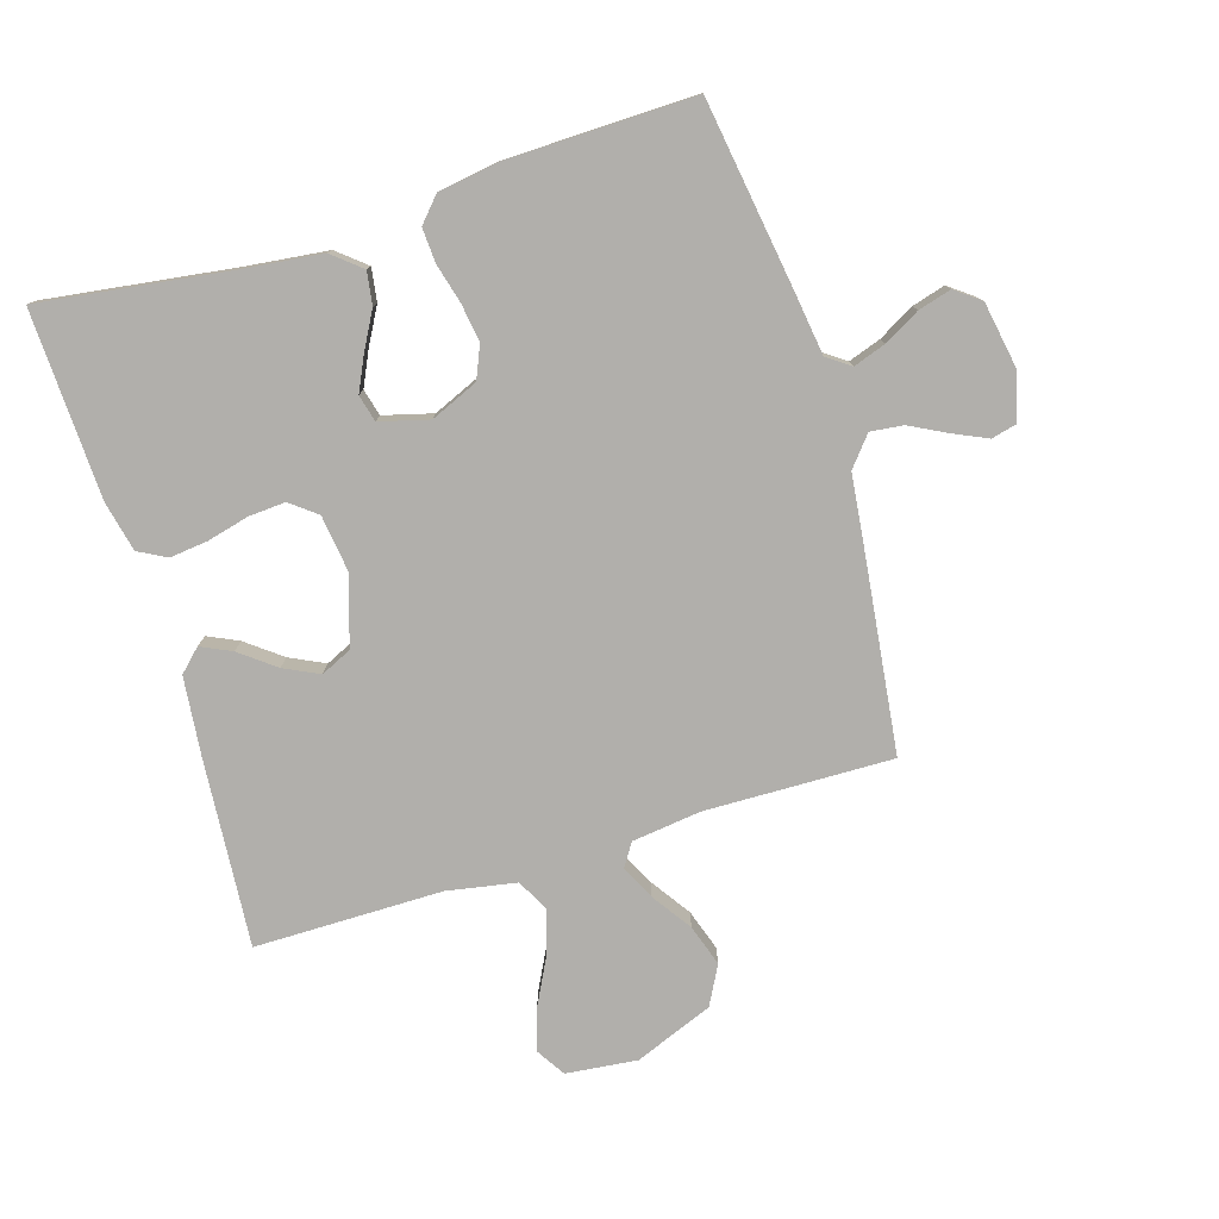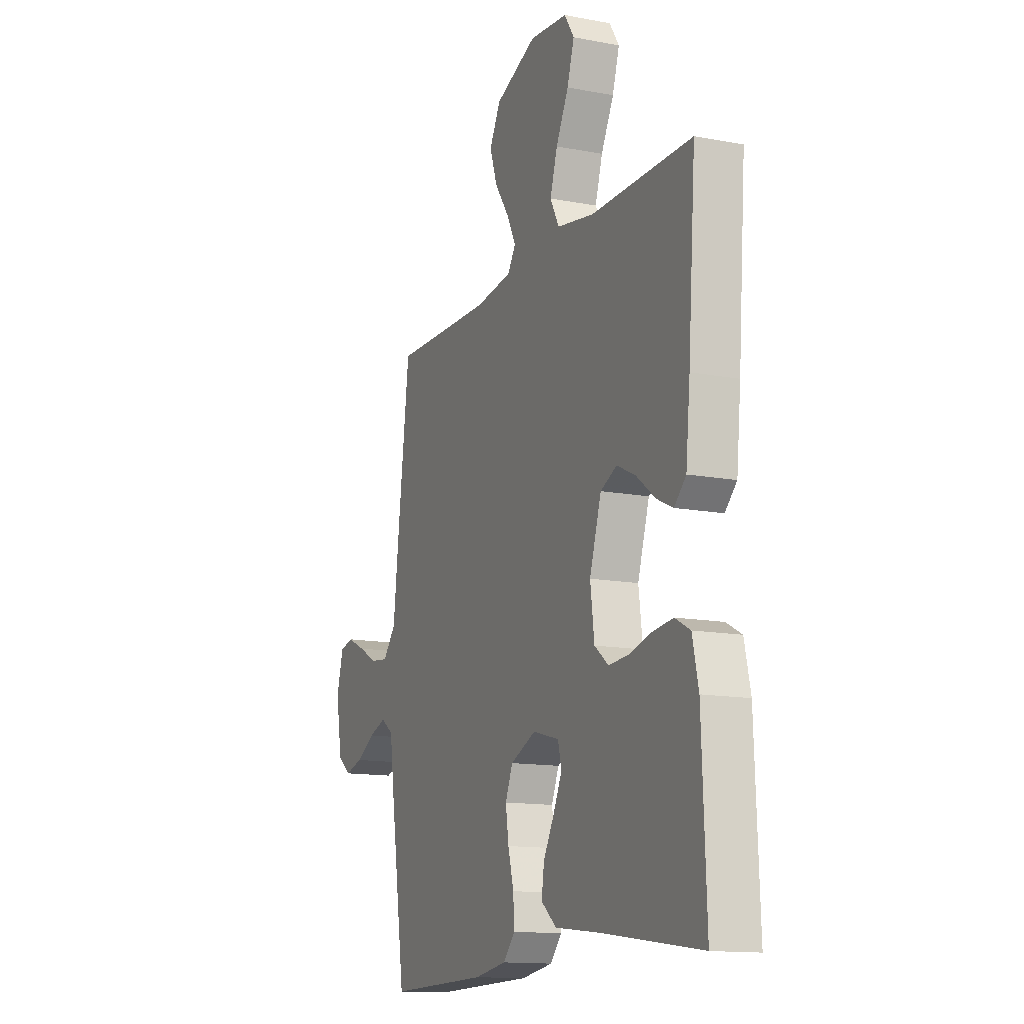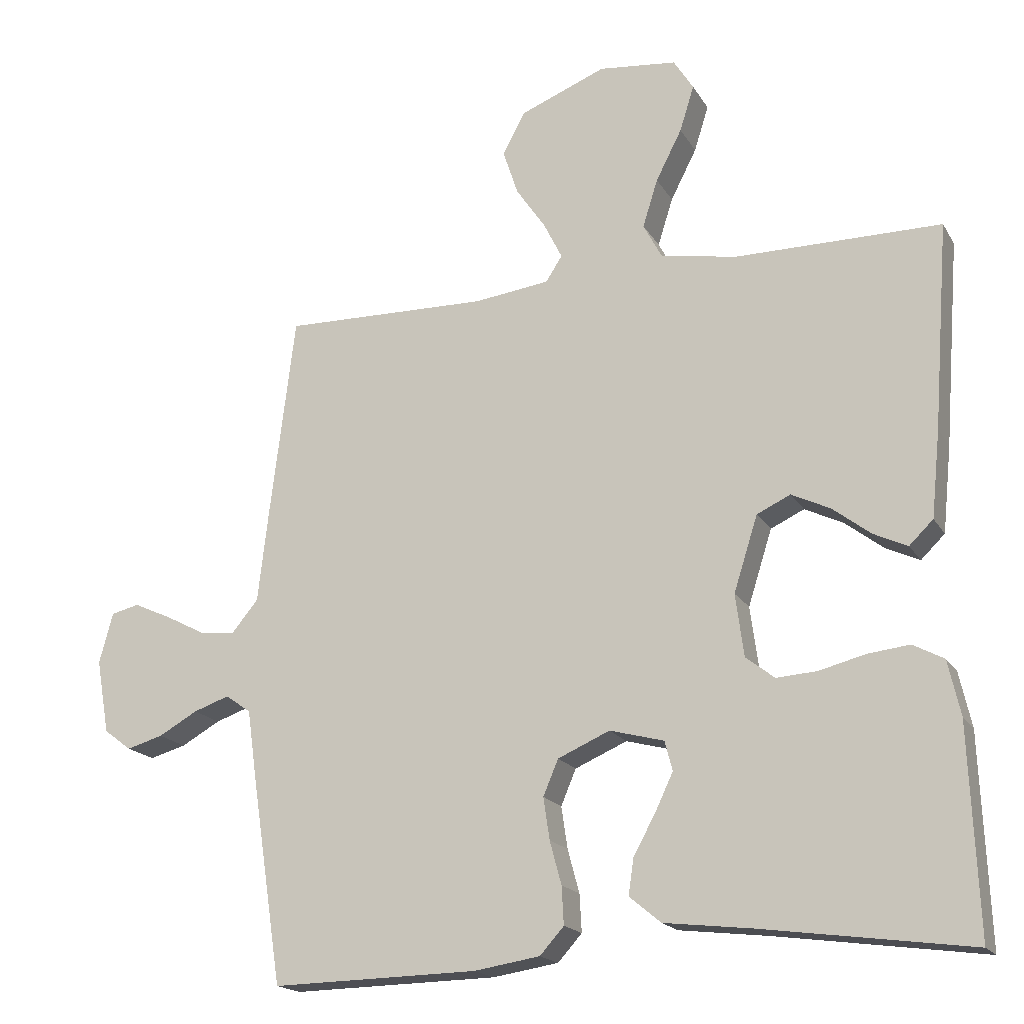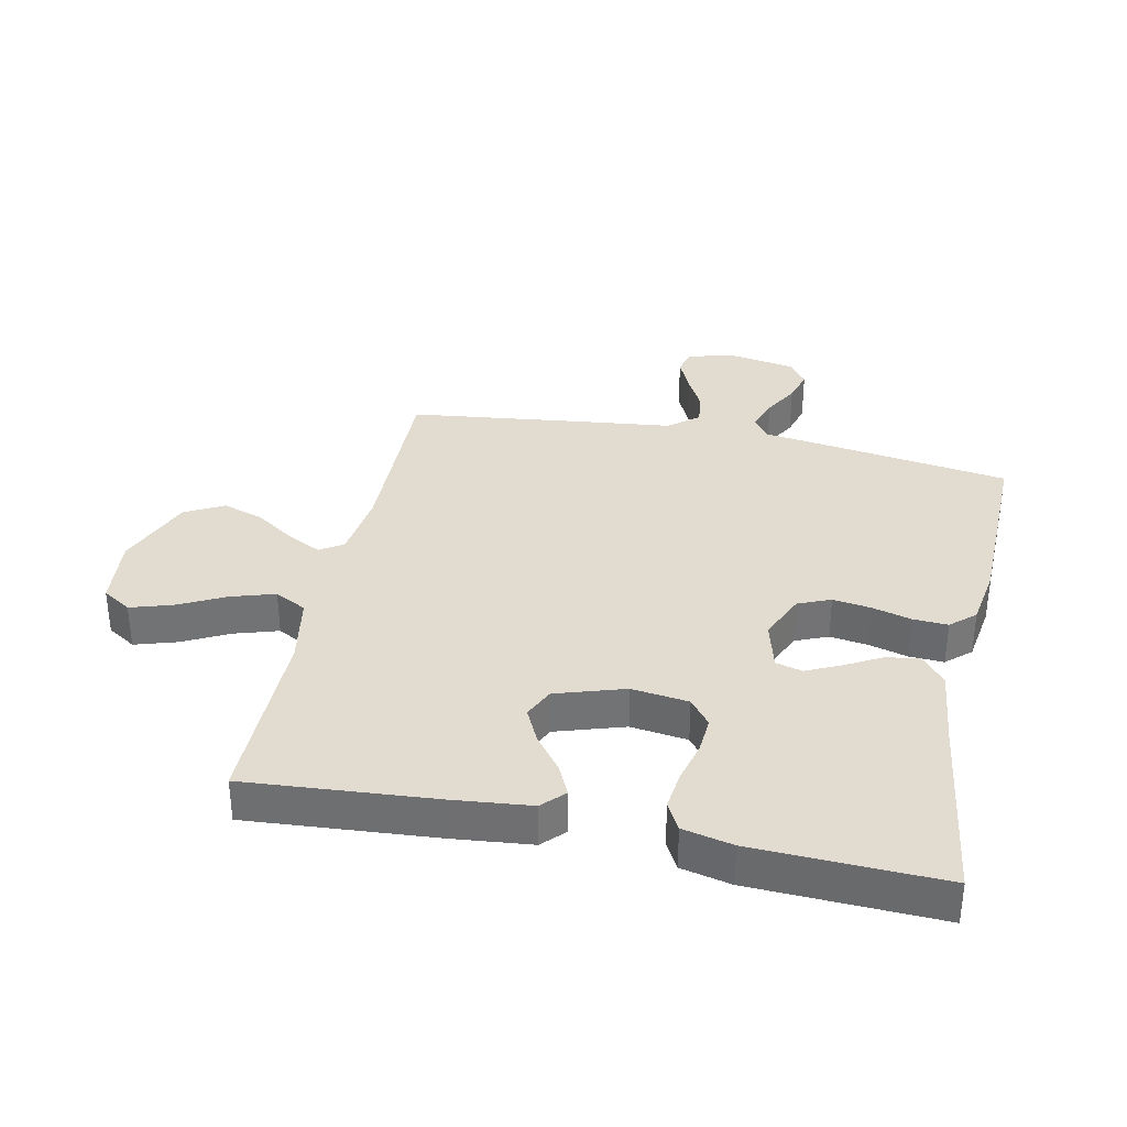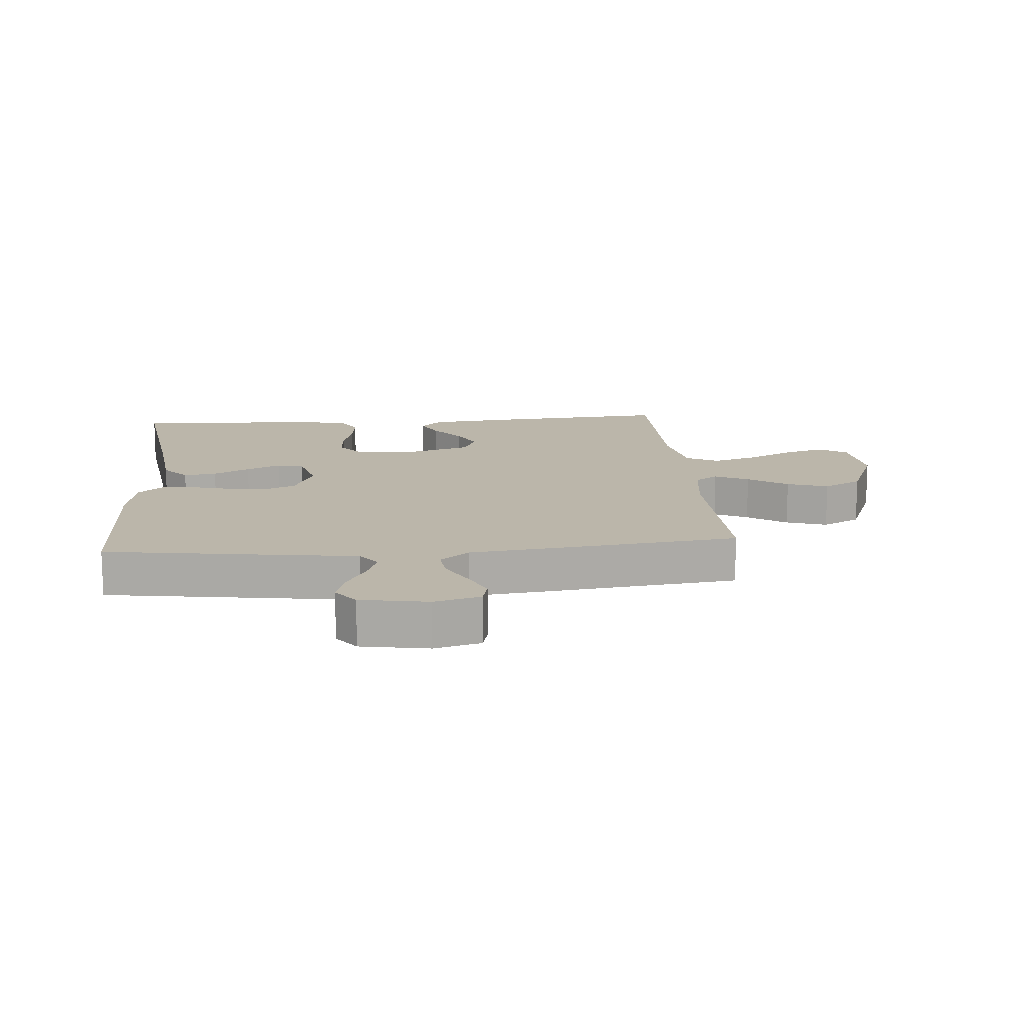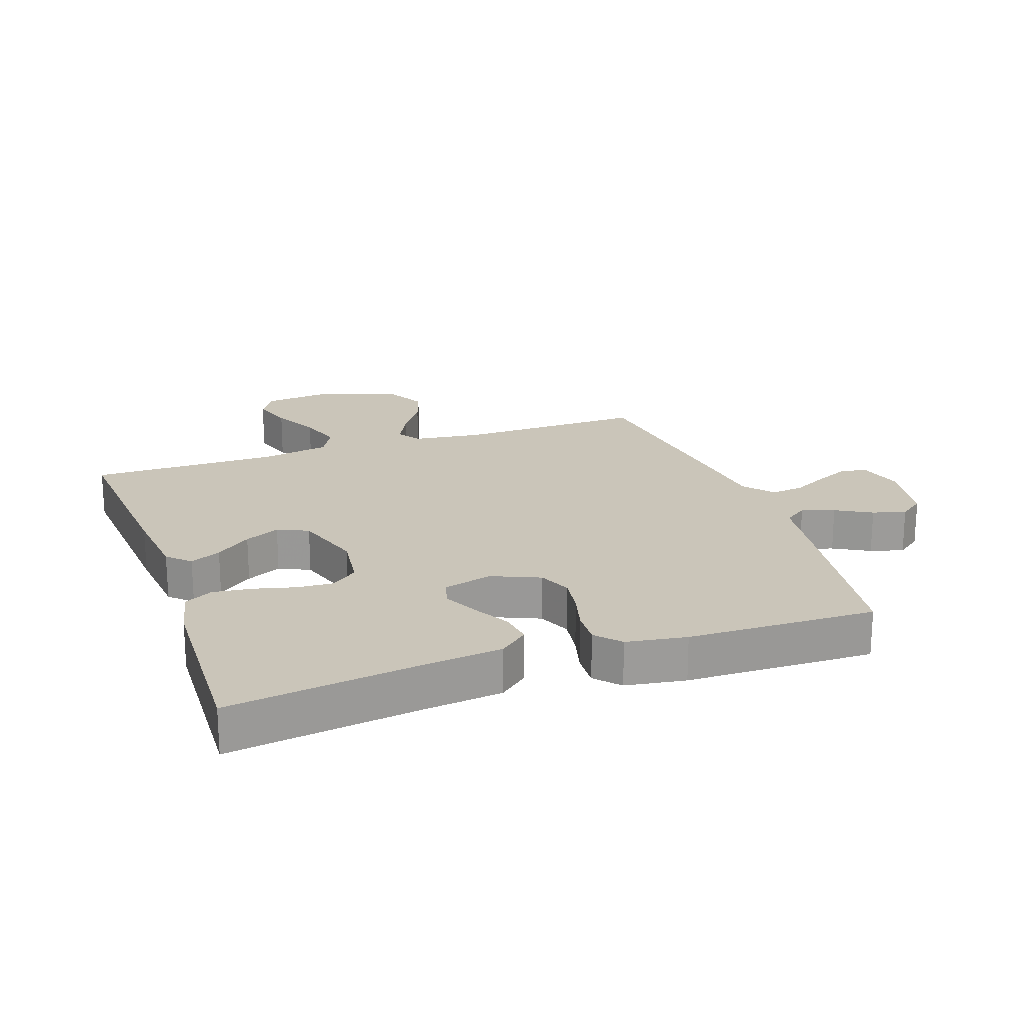
<metadata>
{"format":"obj","ext":"obj","renderer":"f3d","projection":"perspective","resolution":1024,"background":"white","views":[{"elev":-78.2,"azim":-163.0,"up":"+Y"},{"elev":-13.7,"azim":66.9,"up":"+Z"},{"elev":-18.1,"azim":21.8,"up":"+Z"},{"elev":34.5,"azim":101.9,"up":"+Y"},{"elev":14.0,"azim":-94.8,"up":"+Y"},{"elev":20.6,"azim":160.7,"up":"+Y"}]}
</metadata>
<code>
v 0.5 0.07 0.5
v 0.477 0.07 0.2
v 0.464 0.07 0.074
v 0.429 0.07 0.04
v 0.38 0.07 0.063
v 0.324 0.07 0.106
v 0.268 0.07 0.133
v 0.219 0.07 0.11
v 0.184 0.07 0
v 0.196 0.07 -0.091
v 0.238 0.07 -0.124
v 0.297 0.07 -0.12
v 0.364 0.07 -0.103
v 0.425 0.07 -0.096
v 0.47 0.07 -0.12
v 0.488 0.07 -0.2
v 0.5 0.07 -0.5
v 0.2 0.07 -0.459
v 0.07 0.07 -0.444
v 0.024 0.07 -0.406
v 0.032 0.07 -0.353
v 0.064 0.07 -0.295
v 0.09 0.07 -0.24
v 0.079 0.07 -0.197
v 0 0.07 -0.176
v -0.076 0.07 -0.209
v -0.098 0.07 -0.261
v -0.089 0.07 -0.322
v -0.072 0.07 -0.385
v -0.069 0.07 -0.44
v -0.104 0.07 -0.479
v -0.2 0.07 -0.494
v -0.5 0.07 -0.5
v -0.545 0.07 -0.2
v -0.559 0.07 -0.099
v -0.596 0.07 -0.073
v -0.648 0.07 -0.091
v -0.705 0.07 -0.123
v -0.758 0.07 -0.138
v -0.798 0.07 -0.108
v -0.817 0.07 0
v -0.797 0.07 0.074
v -0.756 0.07 0.084
v -0.701 0.07 0.059
v -0.643 0.07 0.029
v -0.591 0.07 0.023
v -0.552 0.07 0.07
v -0.537 0.07 0.2
v -0.5 0.07 0.5
v -0.2 0.07 0.494
v -0.09 0.07 0.508
v -0.066 0.07 0.545
v -0.093 0.07 0.599
v -0.136 0.07 0.662
v -0.158 0.07 0.728
v -0.125 0.07 0.79
v 0 0.07 0.84
v 0.114 0.07 0.828
v 0.143 0.07 0.782
v 0.122 0.07 0.715
v 0.084 0.07 0.641
v 0.062 0.07 0.571
v 0.089 0.07 0.52
v 0.2 0.07 0.5
v 0.5 0 0.5
v 0.477 0 0.2
v 0.464 0 0.074
v 0.429 0 0.04
v 0.38 0 0.063
v 0.324 0 0.106
v 0.268 0 0.133
v 0.219 0 0.11
v 0.184 0 0
v 0.196 0 -0.091
v 0.238 0 -0.124
v 0.297 0 -0.12
v 0.364 0 -0.103
v 0.425 0 -0.096
v 0.47 0 -0.12
v 0.488 0 -0.2
v 0.5 0 -0.5
v 0.2 0 -0.459
v 0.07 0 -0.444
v 0.024 0 -0.406
v 0.032 0 -0.353
v 0.064 0 -0.295
v 0.09 0 -0.24
v 0.079 0 -0.197
v 0 0 -0.176
v -0.076 0 -0.209
v -0.098 0 -0.261
v -0.089 0 -0.322
v -0.072 0 -0.385
v -0.069 0 -0.44
v -0.104 0 -0.479
v -0.2 0 -0.494
v -0.5 0 -0.5
v -0.545 0 -0.2
v -0.559 0 -0.099
v -0.596 0 -0.073
v -0.648 0 -0.091
v -0.705 0 -0.123
v -0.758 0 -0.138
v -0.798 0 -0.108
v -0.817 0 0
v -0.797 0 0.074
v -0.756 0 0.084
v -0.701 0 0.059
v -0.643 0 0.029
v -0.591 0 0.023
v -0.552 0 0.07
v -0.537 0 0.2
v -0.5 0 0.5
v -0.2 0 0.494
v -0.09 0 0.508
v -0.066 0 0.545
v -0.093 0 0.599
v -0.136 0 0.662
v -0.158 0 0.728
v -0.125 0 0.79
v 0 0 0.84
v 0.114 0 0.828
v 0.143 0 0.782
v 0.122 0 0.715
v 0.084 0 0.641
v 0.062 0 0.571
v 0.089 0 0.52
v 0.2 0 0.5
f 59 60 61
f 58 59 61
f 57 58 61
f 56 57 61
f 55 56 61
f 54 55 61
f 53 54 61
f 52 53 61 62
f 51 52 62 63
f 47 48 49 50
f 51 63 64
f 50 51 64
f 47 50 64
f 46 47 64
f 43 44 45
f 42 43 45
f 41 42 45
f 40 41 45
f 39 40 45
f 38 39 45
f 37 38 45
f 36 37 45 46
f 33 34 35
f 32 33 35
f 31 32 35
f 30 31 35
f 29 30 35
f 28 29 35
f 35 36 46
f 28 35 46
f 27 28 46
f 20 21 22
f 19 20 22
f 18 19 22
f 18 22 23
f 17 18 23
f 16 17 23
f 15 16 23
f 14 15 23
f 13 14 23
f 12 13 23
f 11 12 23 24
f 4 5 6
f 3 4 6
f 2 3 6
f 1 2 6
f 64 1 6
f 64 6 7
f 26 27 46 64
f 25 26 64
f 10 11 24 25
f 9 10 25
f 8 9 25 64
f 7 8 64
f 125 124 123
f 125 123 122
f 125 122 121
f 125 121 120
f 125 120 119
f 125 119 118
f 125 118 117
f 126 125 117 116
f 127 126 116 115
f 114 113 112 111
f 128 127 115
f 128 115 114
f 128 114 111
f 128 111 110
f 109 108 107
f 109 107 106
f 109 106 105
f 109 105 104
f 109 104 103
f 109 103 102
f 109 102 101
f 110 109 101 100
f 99 98 97
f 99 97 96
f 99 96 95
f 99 95 94
f 99 94 93
f 99 93 92
f 110 100 99
f 110 99 92
f 110 92 91
f 86 85 84
f 86 84 83
f 86 83 82
f 87 86 82
f 87 82 81
f 87 81 80
f 87 80 79
f 87 79 78
f 87 78 77
f 87 77 76
f 88 87 76 75
f 70 69 68
f 70 68 67
f 70 67 66
f 70 66 65
f 70 65 128
f 71 70 128
f 128 110 91 90
f 128 90 89
f 89 88 75 74
f 89 74 73
f 128 89 73 72
f 128 72 71
f 1 65 66 2
f 2 66 67 3
f 3 67 68 4
f 4 68 69 5
f 5 69 70 6
f 6 70 71 7
f 7 71 72 8
f 8 72 73 9
f 9 73 74 10
f 10 74 75 11
f 11 75 76 12
f 12 76 77 13
f 13 77 78 14
f 14 78 79 15
f 15 79 80 16
f 16 80 81 17
f 17 81 82 18
f 18 82 83 19
f 19 83 84 20
f 20 84 85 21
f 21 85 86 22
f 22 86 87 23
f 23 87 88 24
f 24 88 89 25
f 25 89 90 26
f 26 90 91 27
f 27 91 92 28
f 28 92 93 29
f 29 93 94 30
f 30 94 95 31
f 31 95 96 32
f 32 96 97 33
f 33 97 98 34
f 34 98 99 35
f 35 99 100 36
f 36 100 101 37
f 37 101 102 38
f 38 102 103 39
f 39 103 104 40
f 40 104 105 41
f 41 105 106 42
f 42 106 107 43
f 43 107 108 44
f 44 108 109 45
f 45 109 110 46
f 46 110 111 47
f 47 111 112 48
f 48 112 113 49
f 49 113 114 50
f 50 114 115 51
f 51 115 116 52
f 52 116 117 53
f 53 117 118 54
f 54 118 119 55
f 55 119 120 56
f 56 120 121 57
f 57 121 122 58
f 58 122 123 59
f 59 123 124 60
f 60 124 125 61
f 61 125 126 62
f 62 126 127 63
f 63 127 128 64
f 64 128 65 1

</code>
